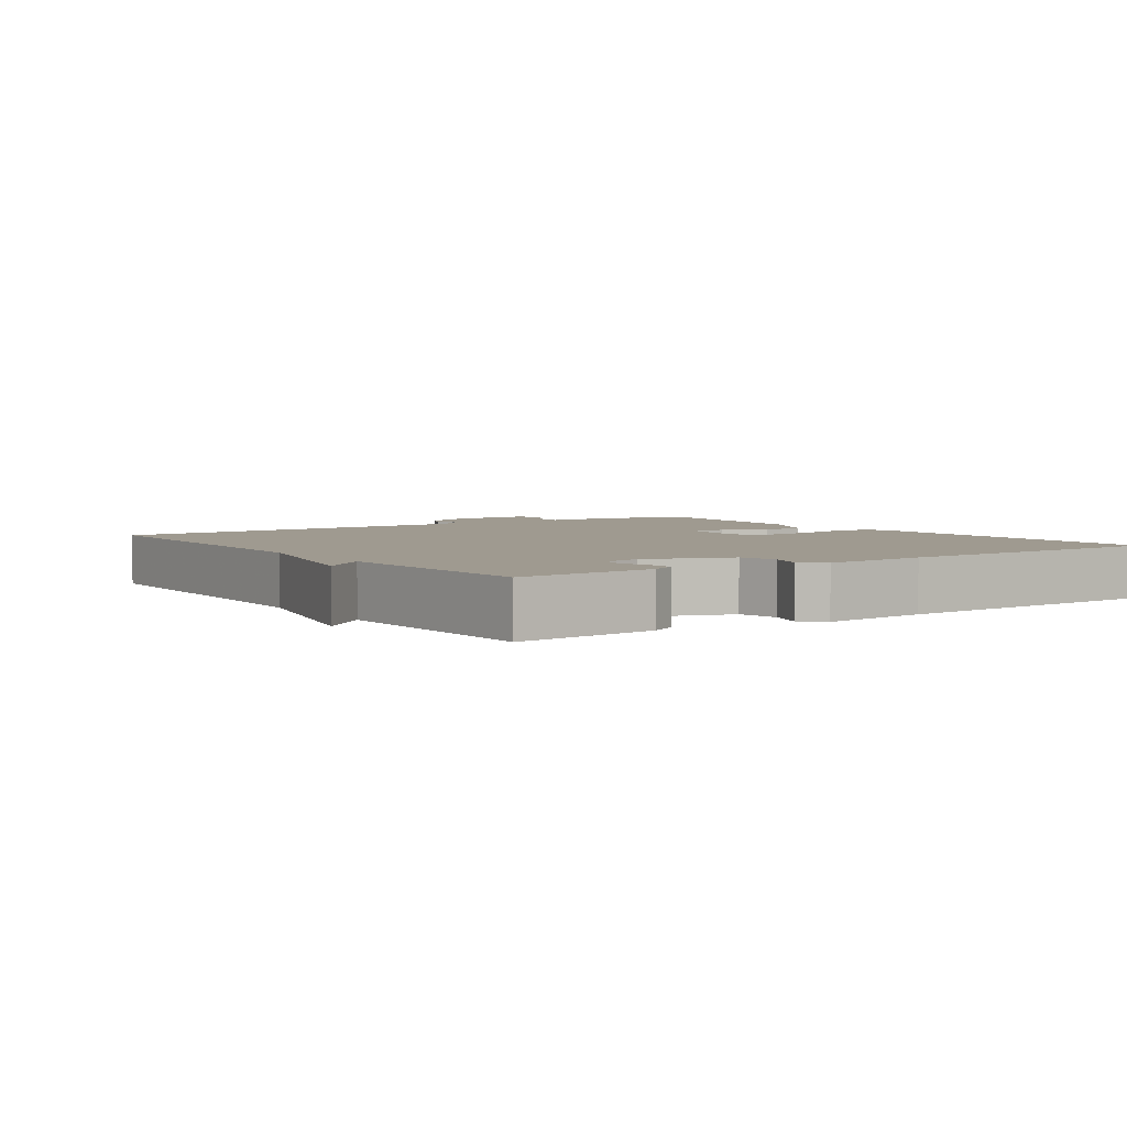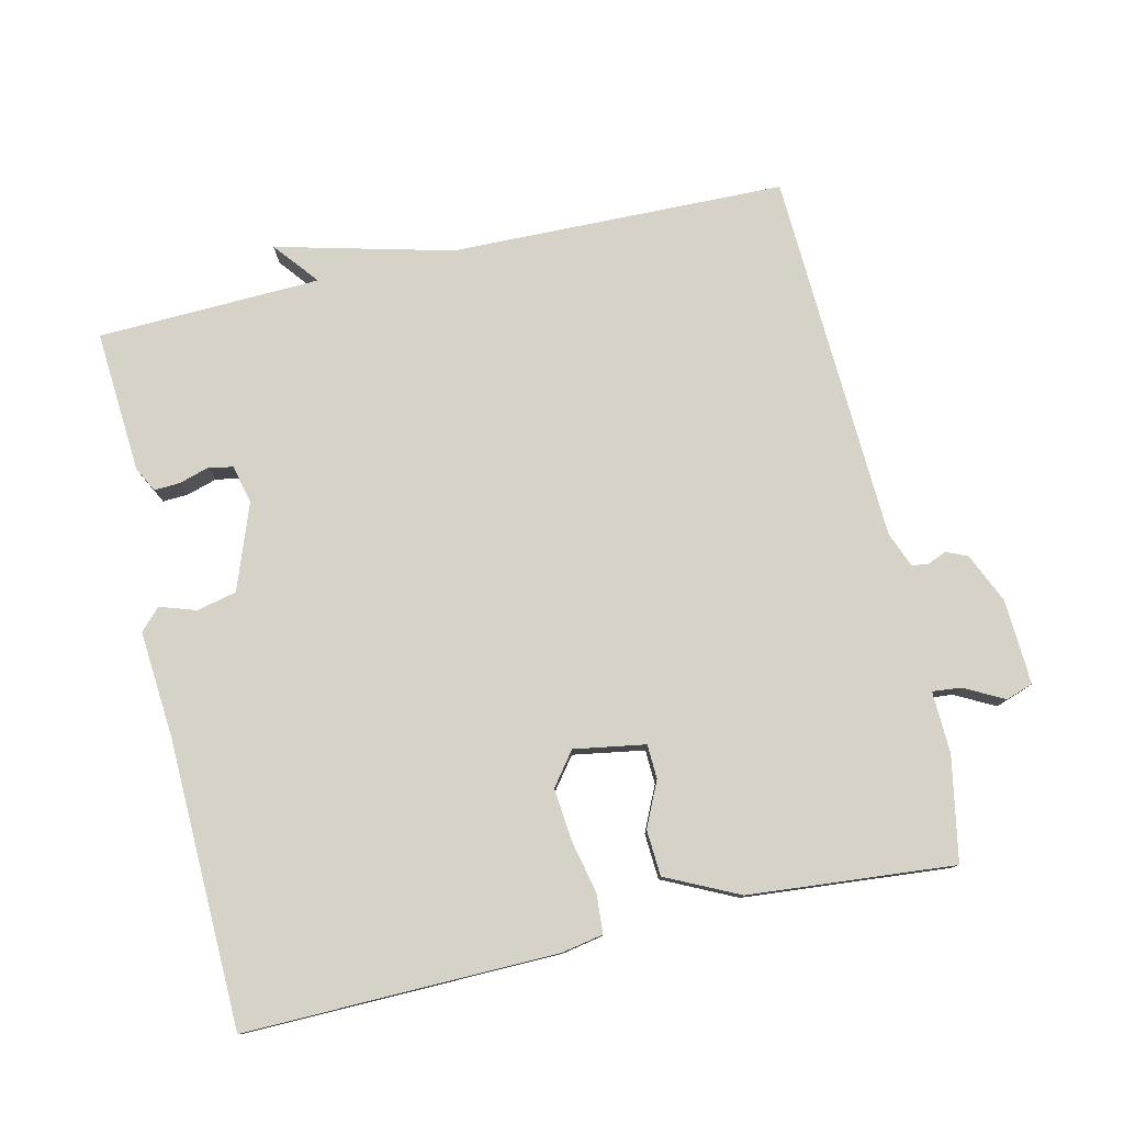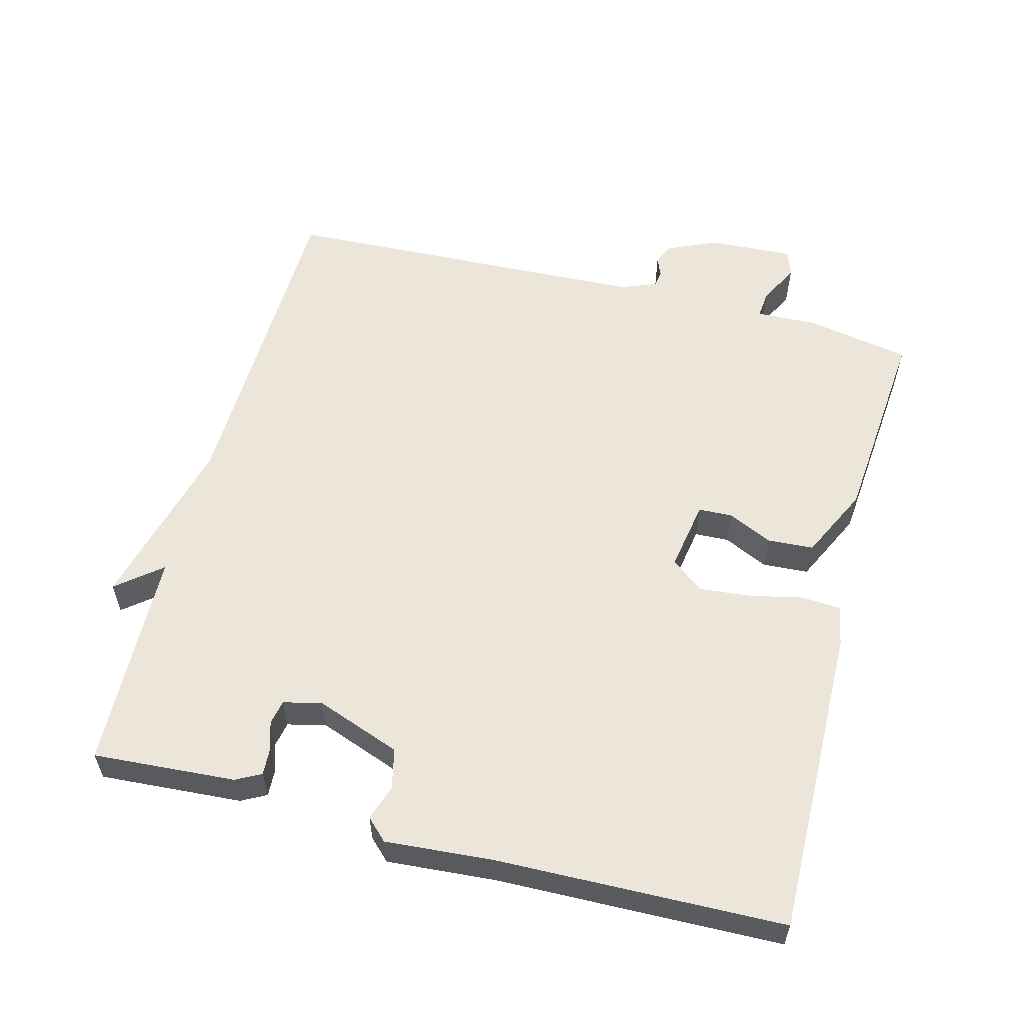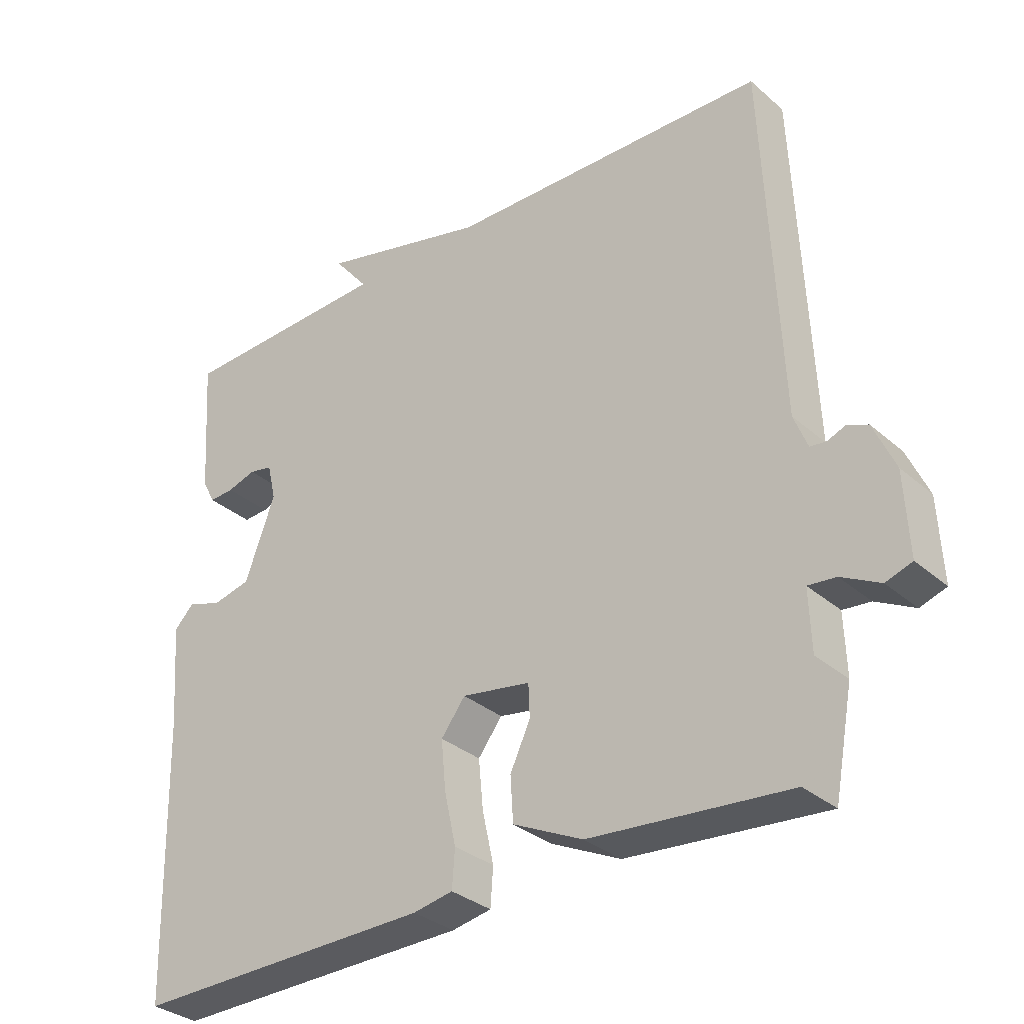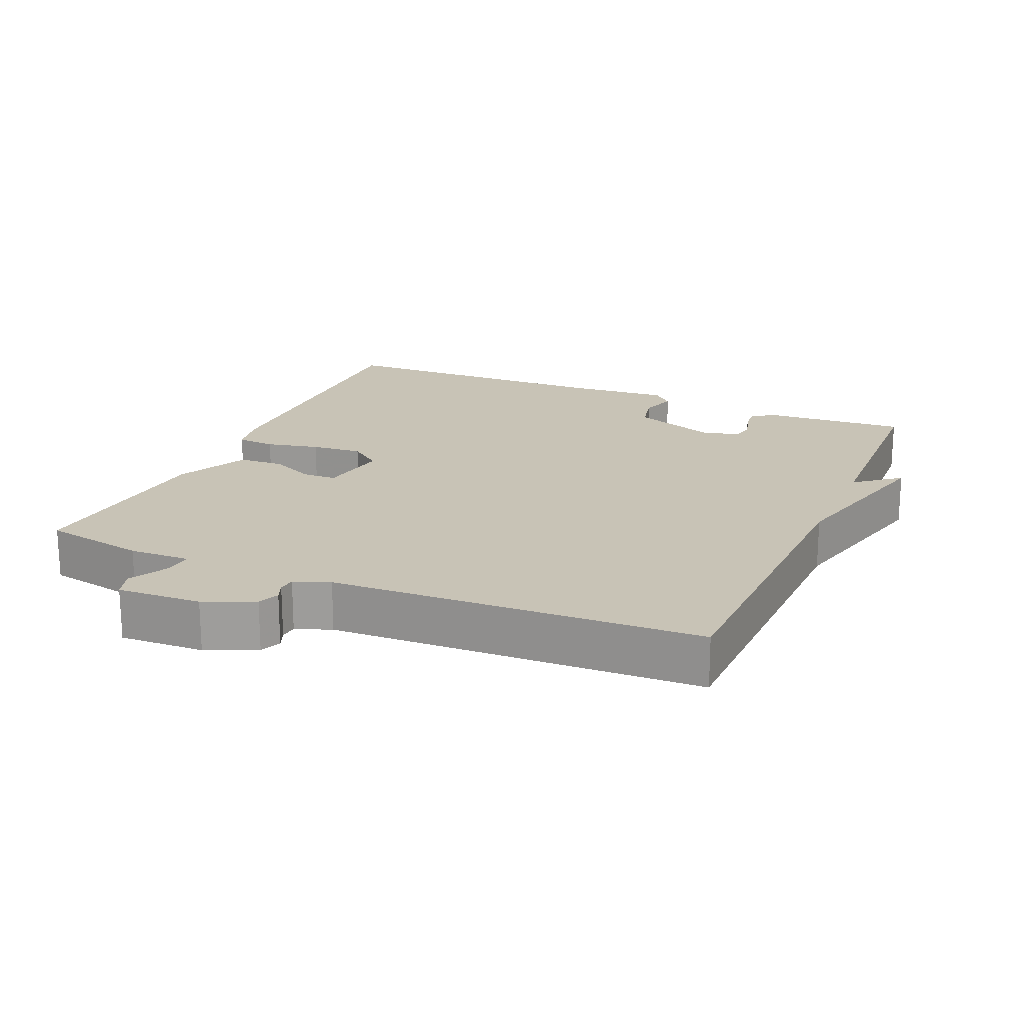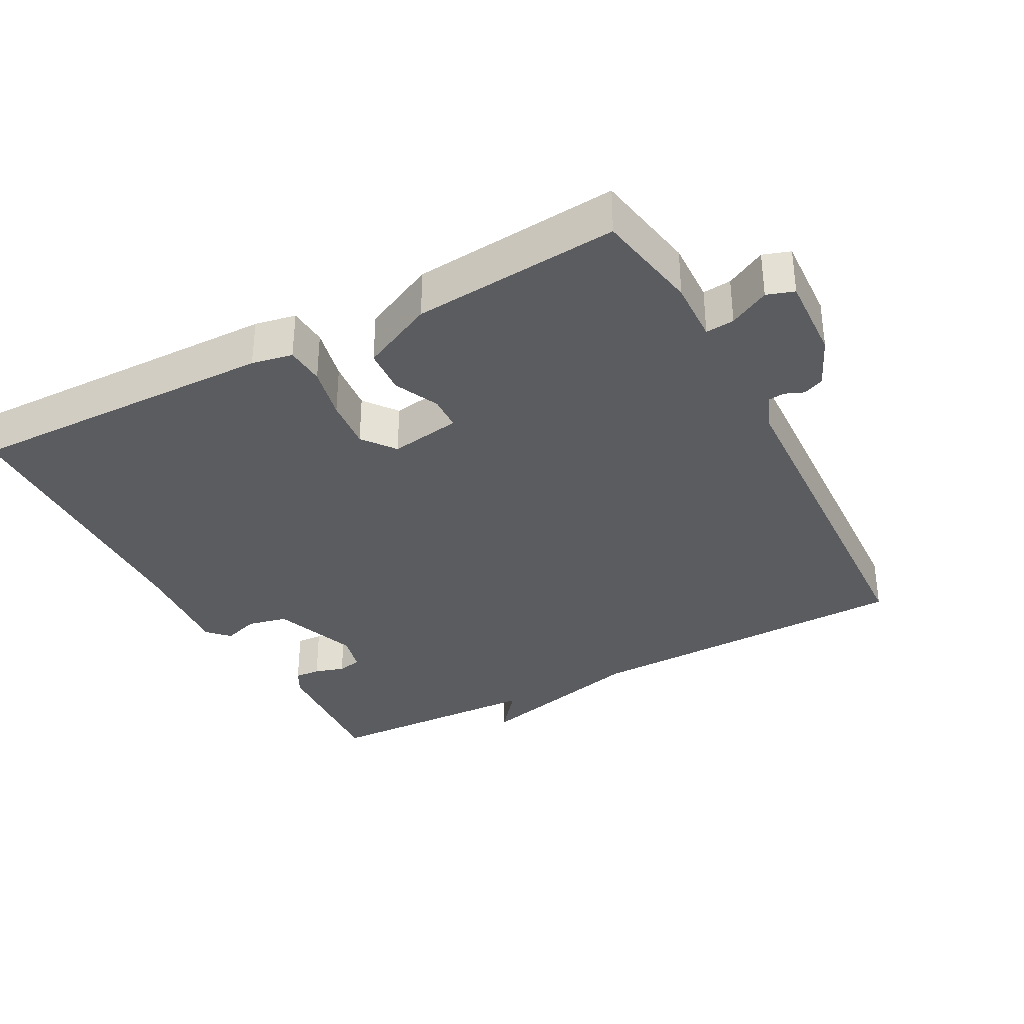
<metadata>
{"format":"obj","ext":"obj","renderer":"f3d","projection":"perspective","resolution":1024,"background":"white","views":[{"elev":3.9,"azim":55.2,"up":"+Y"},{"elev":78.5,"azim":167.0,"up":"+Y"},{"elev":57.0,"azim":104.7,"up":"+Y"},{"elev":-32.4,"azim":-140.0,"up":"+Z"},{"elev":19.4,"azim":-66.5,"up":"+Y"},{"elev":-34.5,"azim":-152.0,"up":"+Y"}]}
</metadata>
<code>
v 0.5 0.07 -0.5
v 0.052 0.07 -0.493
v -0.007 0.07 -0.482
v -0.011 0.07 -0.426
v 0.006 0.07 -0.349
v 0.013 0.07 -0.275
v -0.023 0.07 -0.228
v -0.125 0.07 -0.245
v -0.127 0.07 -0.294
v -0.097 0.07 -0.358
v -0.101 0.07 -0.424
v -0.205 0.07 -0.474
v -0.5 0.07 -0.5
v -0.528 0.07 -0.351
v -0.525 0.07 -0.262
v -0.566 0.07 -0.266
v -0.623 0.07 -0.296
v -0.662 0.07 -0.283
v -0.656 0.07 -0.161
v -0.624 0.07 -0.089
v -0.594 0.07 -0.076
v -0.567 0.07 -0.087
v -0.543 0.07 -0.084
v -0.523 0.07 -0.033
v -0.5 0.07 0.5
v -0.02 0.07 0.511
v 0.232 0.07 0.575
v 0.18 0.07 0.511
v 0.5 0.07 0.5
v 0.486 0.07 0.296
v 0.467 0.07 0.26
v 0.43 0.07 0.262
v 0.387 0.07 0.275
v 0.352 0.07 0.268
v 0.339 0.07 0.213
v 0.384 0.07 0.091
v 0.441 0.07 0.078
v 0.493 0.07 0.095
v 0.522 0.07 0.065
v 0.51 0.07 -0.089
v 0.5 0 -0.5
v 0.052 0 -0.493
v -0.007 0 -0.482
v -0.011 0 -0.426
v 0.006 0 -0.349
v 0.013 0 -0.275
v -0.023 0 -0.228
v -0.125 0 -0.245
v -0.127 0 -0.294
v -0.097 0 -0.358
v -0.101 0 -0.424
v -0.205 0 -0.474
v -0.5 0 -0.5
v -0.528 0 -0.351
v -0.525 0 -0.262
v -0.566 0 -0.266
v -0.623 0 -0.296
v -0.662 0 -0.283
v -0.656 0 -0.161
v -0.624 0 -0.089
v -0.594 0 -0.076
v -0.567 0 -0.087
v -0.543 0 -0.084
v -0.523 0 -0.033
v -0.5 0 0.5
v -0.02 0 0.511
v 0.232 0 0.575
v 0.18 0 0.511
v 0.5 0 0.5
v 0.486 0 0.296
v 0.467 0 0.26
v 0.43 0 0.262
v 0.387 0 0.275
v 0.352 0 0.268
v 0.339 0 0.213
v 0.384 0 0.091
v 0.441 0 0.078
v 0.493 0 0.095
v 0.522 0 0.065
v 0.51 0 -0.089
f 37 38 39 40
f 3 4 5
f 2 3 5
f 1 2 5
f 40 1 5
f 37 40 5
f 36 37 5
f 35 36 5 6
f 34 35 6 7
f 31 32 33
f 30 31 33
f 29 30 33
f 28 29 33
f 28 33 34
f 26 27 28
f 34 7 8
f 28 34 8
f 26 28 8
f 25 26 8
f 24 25 8
f 20 21 22
f 19 20 22
f 18 19 22
f 17 18 22
f 16 17 22
f 15 16 22 23
f 13 14 15
f 12 13 15
f 11 12 15
f 10 11 15
f 9 10 15
f 15 23 24
f 9 15 24
f 8 9 24
f 80 79 78 77
f 45 44 43
f 45 43 42
f 45 42 41
f 45 41 80
f 45 80 77
f 45 77 76
f 46 45 76 75
f 47 46 75 74
f 73 72 71
f 73 71 70
f 73 70 69
f 73 69 68
f 74 73 68
f 68 67 66
f 48 47 74
f 48 74 68
f 48 68 66
f 48 66 65
f 48 65 64
f 62 61 60
f 62 60 59
f 62 59 58
f 62 58 57
f 62 57 56
f 63 62 56 55
f 55 54 53
f 55 53 52
f 55 52 51
f 55 51 50
f 55 50 49
f 64 63 55
f 64 55 49
f 64 49 48
f 1 41 42 2
f 2 42 43 3
f 3 43 44 4
f 4 44 45 5
f 5 45 46 6
f 6 46 47 7
f 7 47 48 8
f 8 48 49 9
f 9 49 50 10
f 10 50 51 11
f 11 51 52 12
f 12 52 53 13
f 13 53 54 14
f 14 54 55 15
f 15 55 56 16
f 16 56 57 17
f 17 57 58 18
f 18 58 59 19
f 19 59 60 20
f 20 60 61 21
f 21 61 62 22
f 22 62 63 23
f 23 63 64 24
f 24 64 65 25
f 25 65 66 26
f 26 66 67 27
f 27 67 68 28
f 28 68 69 29
f 29 69 70 30
f 30 70 71 31
f 31 71 72 32
f 32 72 73 33
f 33 73 74 34
f 34 74 75 35
f 35 75 76 36
f 36 76 77 37
f 37 77 78 38
f 38 78 79 39
f 39 79 80 40
f 40 80 41 1

</code>
